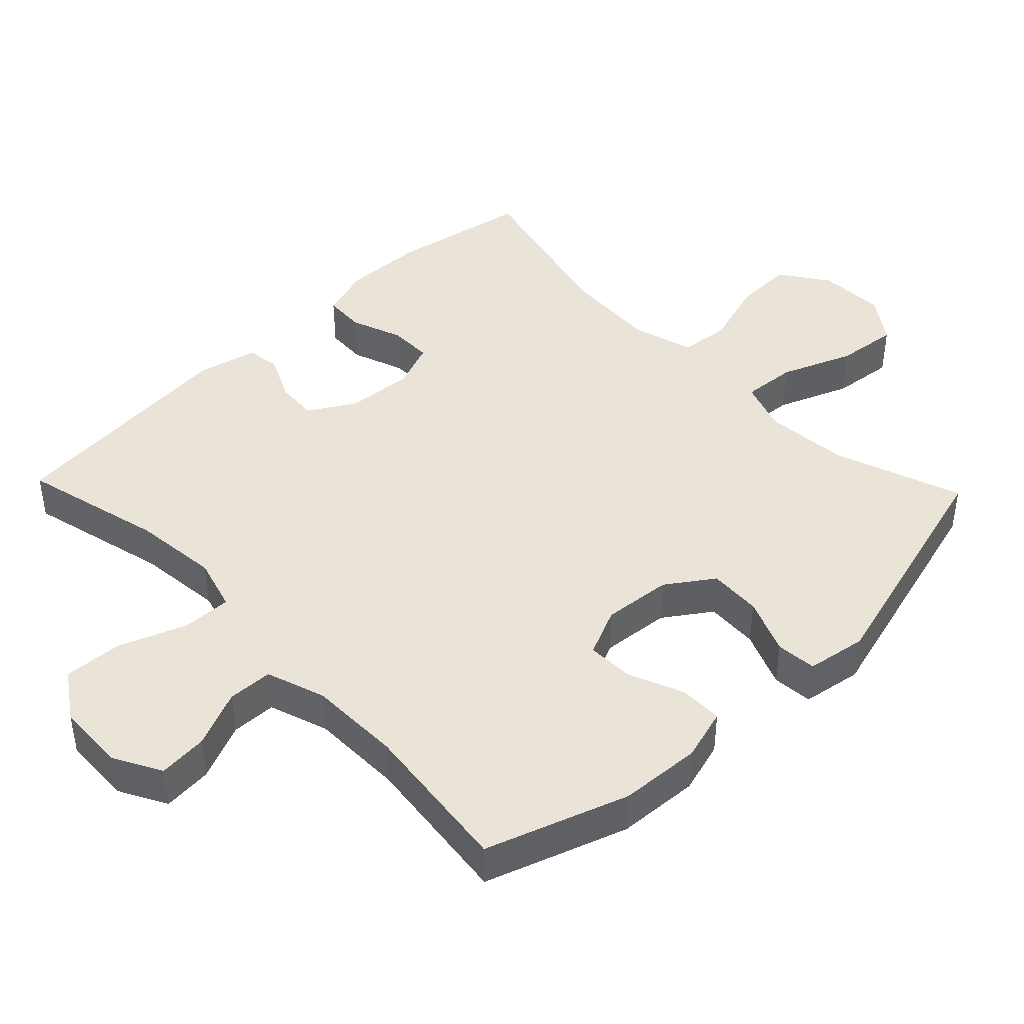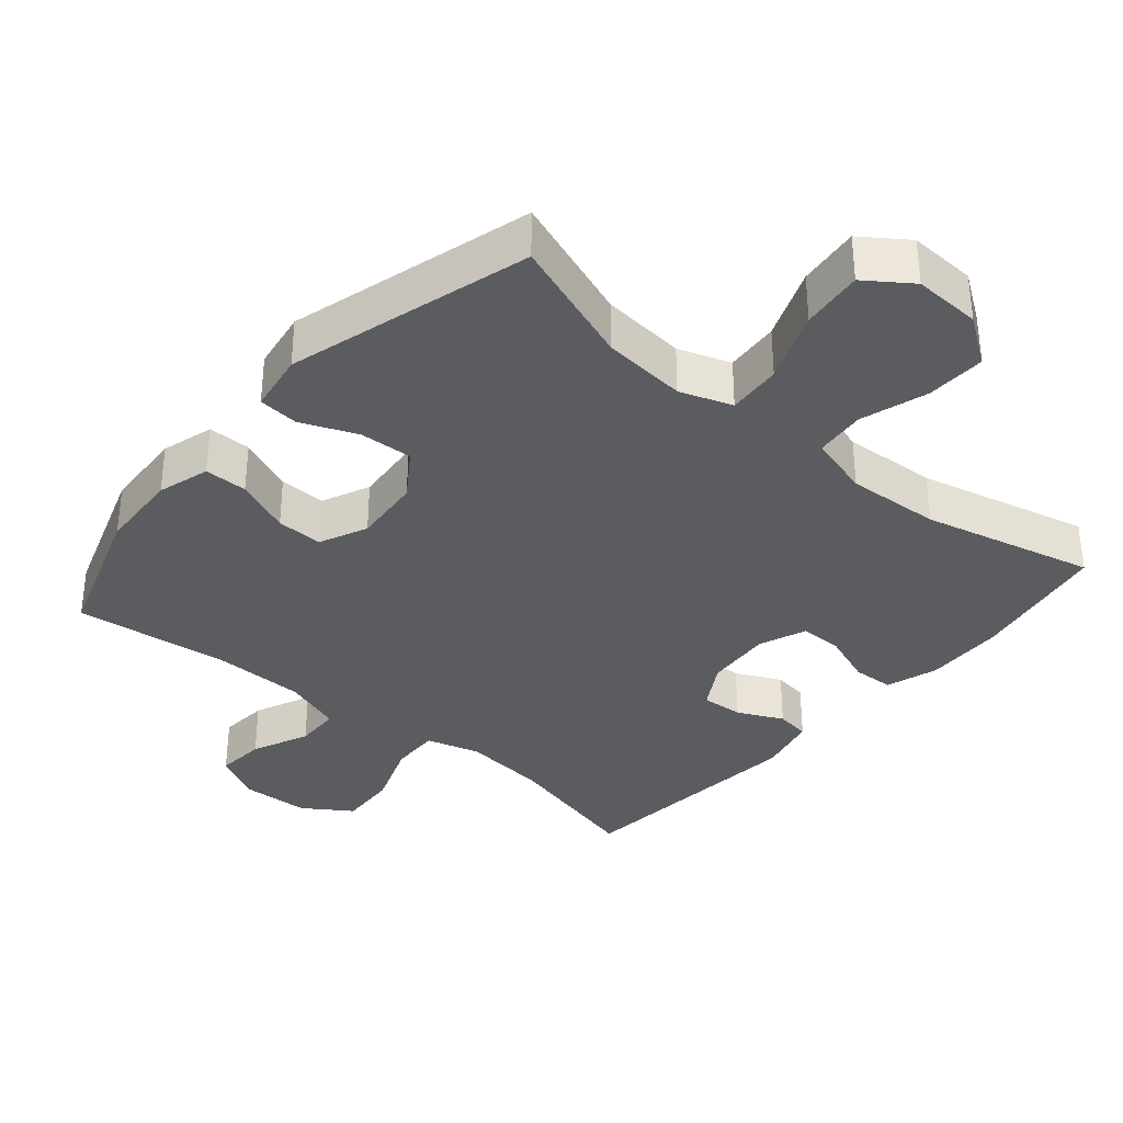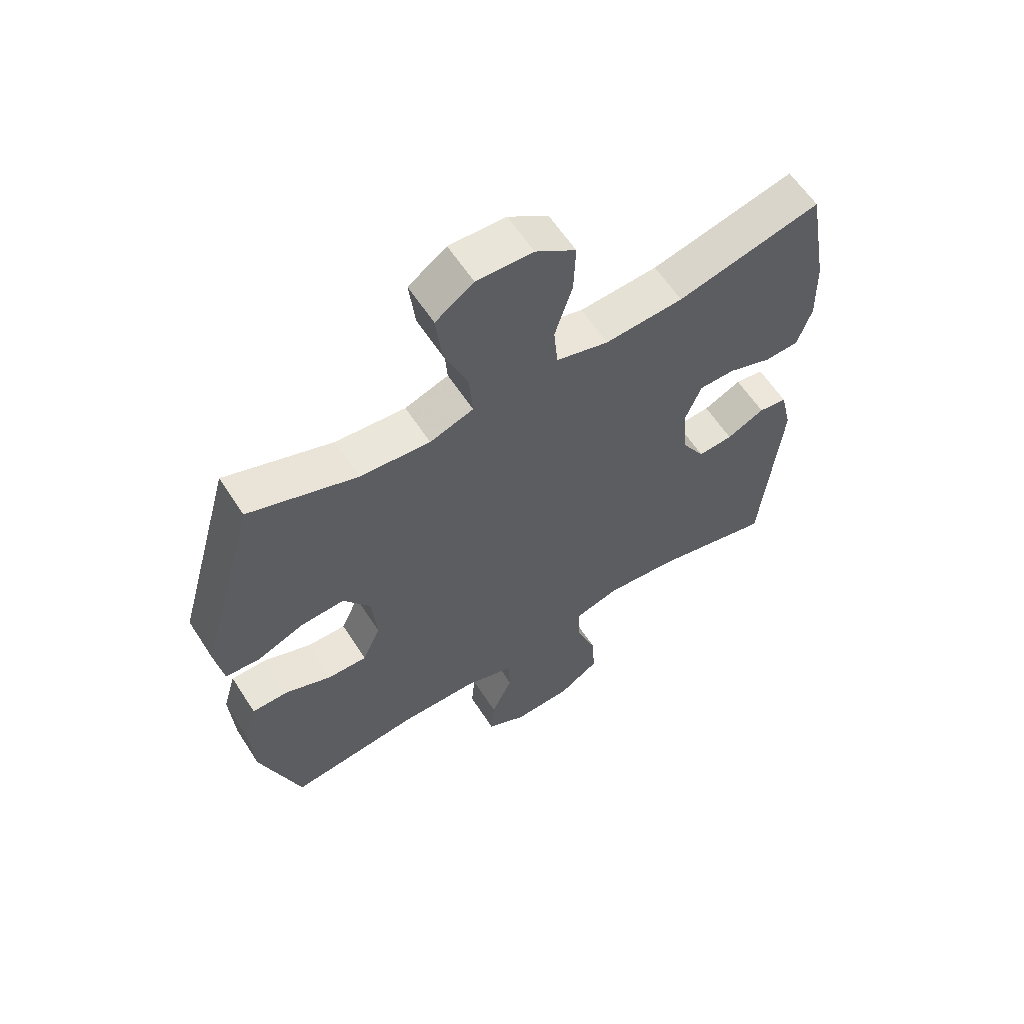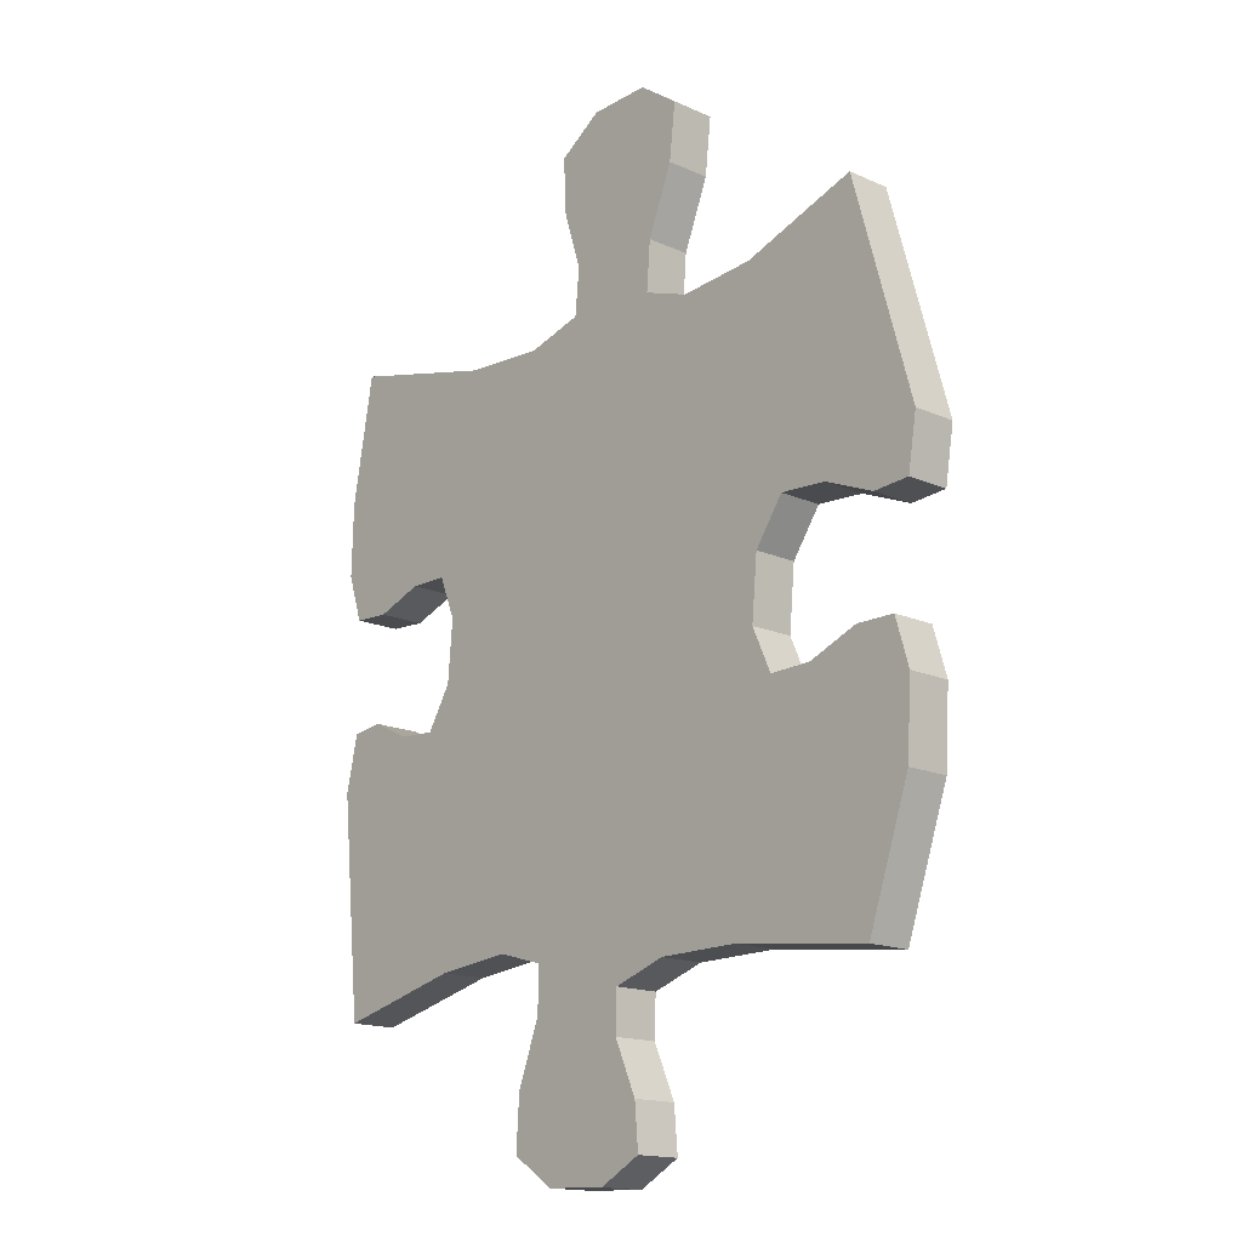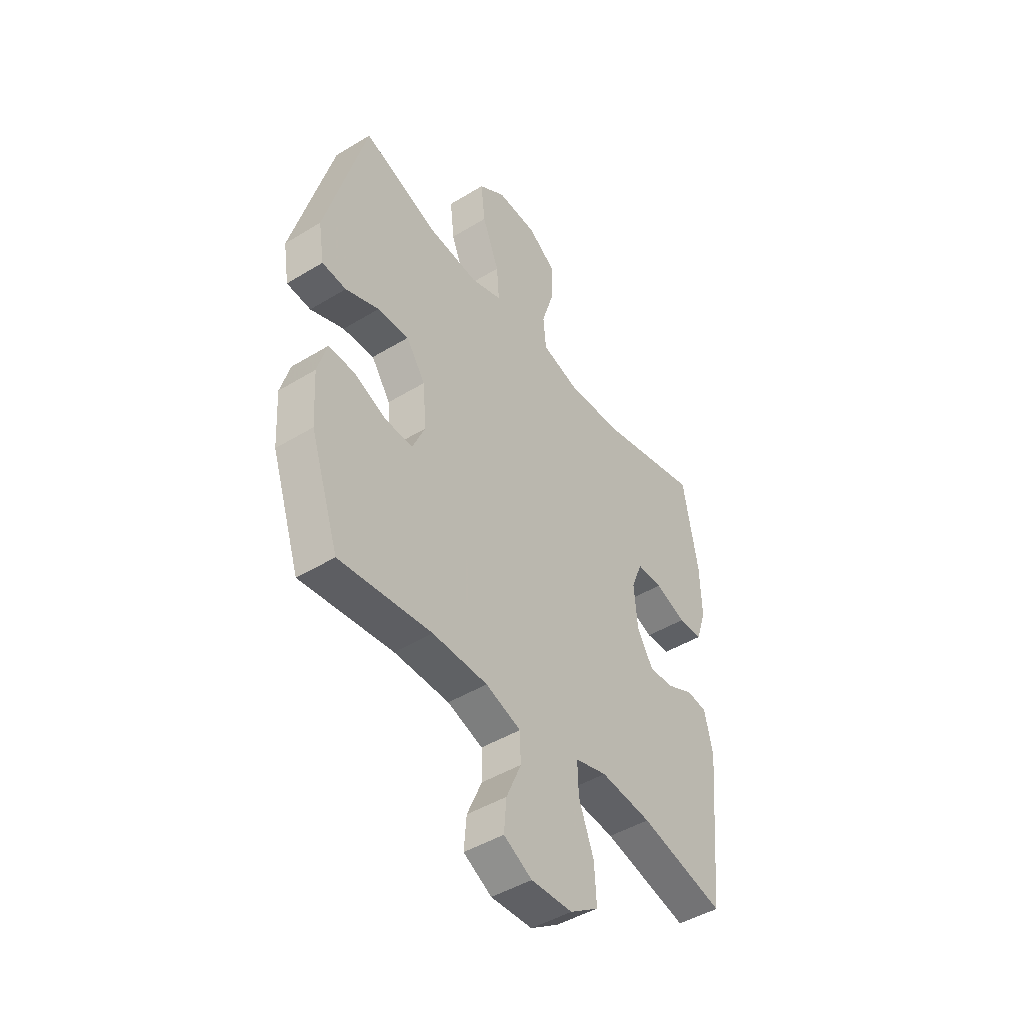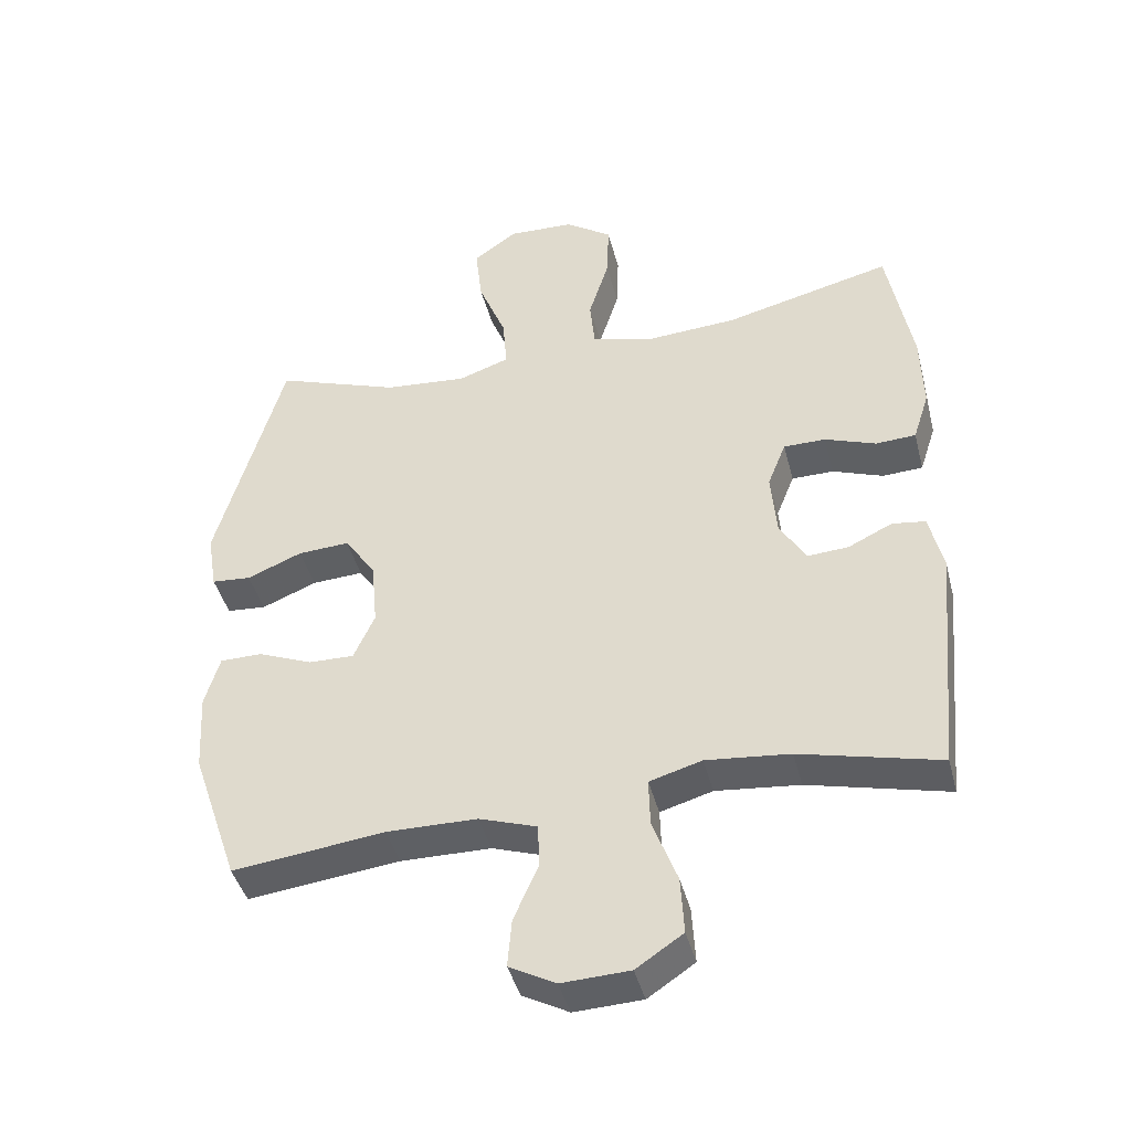
<metadata>
{"format":"obj","ext":"obj","renderer":"f3d","projection":"perspective","resolution":1024,"background":"white","views":[{"elev":43.3,"azim":-133.8,"up":"+Y"},{"elev":-34.8,"azim":-40.4,"up":"+Y"},{"elev":60.6,"azim":-32.8,"up":"+Z"},{"elev":-15.9,"azim":-132.9,"up":"+Z"},{"elev":-45.6,"azim":-54.9,"up":"+Z"},{"elev":-42.9,"azim":14.3,"up":"+Z"}]}
</metadata>
<code>
v -0.5 0.07 0.5
v -0.316 0.07 0.434
v -0.195 0.07 0.423
v -0.12 0.07 0.449
v -0.126 0.07 0.527
v -0.167 0.07 0.63
v -0.177 0.07 0.719
v -0.112 0.07 0.765
v -0.015 0.07 0.761
v 0.054 0.07 0.713
v 0.051 0.07 0.627
v 0.021 0.07 0.531
v 0.028 0.07 0.458
v 0.118 0.07 0.432
v 0.253 0.07 0.44
v 0.5 0.07 0.5
v 0.536 0.07 0.299
v 0.539 0.07 0.184
v 0.515 0.07 0.11
v 0.456 0.07 0.107
v 0.381 0.07 0.135
v 0.319 0.07 0.135
v 0.292 0.07 0.067
v 0.3 0.07 -0.03
v 0.339 0.07 -0.095
v 0.399 0.07 -0.091
v 0.464 0.07 -0.06
v 0.513 0.07 -0.067
v 0.533 0.07 -0.154
v 0.5 0.07 -0.5
v 0.295 0.07 -0.449
v 0.172 0.07 -0.436
v 0.095 0.07 -0.458
v 0.097 0.07 -0.529
v 0.133 0.07 -0.625
v 0.138 0.07 -0.71
v 0.069 0.07 -0.756
v -0.031 0.07 -0.76
v -0.099 0.07 -0.723
v -0.093 0.07 -0.652
v -0.057 0.07 -0.57
v -0.059 0.07 -0.505
v -0.144 0.07 -0.476
v -0.277 0.07 -0.474
v -0.5 0.07 -0.5
v -0.569 0.07 -0.297
v -0.576 0.07 -0.179
v -0.554 0.07 -0.104
v -0.492 0.07 -0.104
v -0.412 0.07 -0.137
v -0.345 0.07 -0.139
v -0.314 0.07 -0.07
v -0.323 0.07 0.029
v -0.369 0.07 0.096
v -0.445 0.07 0.092
v -0.526 0.07 0.059
v -0.584 0.07 0.064
v -0.598 0.07 0.15
v -0.5 0 0.5
v -0.316 0 0.434
v -0.195 0 0.423
v -0.12 0 0.449
v -0.126 0 0.527
v -0.167 0 0.63
v -0.177 0 0.719
v -0.112 0 0.765
v -0.015 0 0.761
v 0.054 0 0.713
v 0.051 0 0.627
v 0.021 0 0.531
v 0.028 0 0.458
v 0.118 0 0.432
v 0.253 0 0.44
v 0.5 0 0.5
v 0.536 0 0.299
v 0.539 0 0.184
v 0.515 0 0.11
v 0.456 0 0.107
v 0.381 0 0.135
v 0.319 0 0.135
v 0.292 0 0.067
v 0.3 0 -0.03
v 0.339 0 -0.095
v 0.399 0 -0.091
v 0.464 0 -0.06
v 0.513 0 -0.067
v 0.533 0 -0.154
v 0.5 0 -0.5
v 0.295 0 -0.449
v 0.172 0 -0.436
v 0.095 0 -0.458
v 0.097 0 -0.529
v 0.133 0 -0.625
v 0.138 0 -0.71
v 0.069 0 -0.756
v -0.031 0 -0.76
v -0.099 0 -0.723
v -0.093 0 -0.652
v -0.057 0 -0.57
v -0.059 0 -0.505
v -0.144 0 -0.476
v -0.277 0 -0.474
v -0.5 0 -0.5
v -0.569 0 -0.297
v -0.576 0 -0.179
v -0.554 0 -0.104
v -0.492 0 -0.104
v -0.412 0 -0.137
v -0.345 0 -0.139
v -0.314 0 -0.07
v -0.323 0 0.029
v -0.369 0 0.096
v -0.445 0 0.092
v -0.526 0 0.059
v -0.584 0 0.064
v -0.598 0 0.15
f 58 1 2
f 57 58 2
f 56 57 2
f 55 56 2
f 54 55 2 3
f 53 54 3 4
f 52 53 4
f 48 49 50
f 47 48 50
f 46 47 50
f 45 46 50
f 44 45 50
f 43 44 50 51
f 42 43 51 52
f 39 40 41
f 38 39 41
f 37 38 41
f 36 37 41
f 35 36 41
f 34 35 41
f 33 34 41 42
f 29 30 31
f 28 29 31
f 27 28 31
f 26 27 31
f 25 26 31 32
f 24 25 32 33
f 19 20 21
f 18 19 21
f 17 18 21
f 16 17 21
f 15 16 21
f 14 15 21 22
f 13 14 22 23
f 10 11 12
f 9 10 12
f 8 9 12
f 7 8 12
f 6 7 12
f 5 6 12
f 4 5 12 13
f 33 42 52
f 24 33 52
f 23 24 52
f 13 23 52
f 4 13 52
f 60 59 116
f 60 116 115
f 60 115 114
f 60 114 113
f 61 60 113 112
f 62 61 112 111
f 62 111 110
f 108 107 106
f 108 106 105
f 108 105 104
f 108 104 103
f 108 103 102
f 109 108 102 101
f 110 109 101 100
f 99 98 97
f 99 97 96
f 99 96 95
f 99 95 94
f 99 94 93
f 99 93 92
f 100 99 92 91
f 89 88 87
f 89 87 86
f 89 86 85
f 89 85 84
f 90 89 84 83
f 91 90 83 82
f 79 78 77
f 79 77 76
f 79 76 75
f 79 75 74
f 79 74 73
f 80 79 73 72
f 81 80 72 71
f 70 69 68
f 70 68 67
f 70 67 66
f 70 66 65
f 70 65 64
f 70 64 63
f 71 70 63 62
f 110 100 91
f 110 91 82
f 110 82 81
f 110 81 71
f 110 71 62
f 1 59 60 2
f 2 60 61 3
f 3 61 62 4
f 4 62 63 5
f 5 63 64 6
f 6 64 65 7
f 7 65 66 8
f 8 66 67 9
f 9 67 68 10
f 10 68 69 11
f 11 69 70 12
f 12 70 71 13
f 13 71 72 14
f 14 72 73 15
f 15 73 74 16
f 16 74 75 17
f 17 75 76 18
f 18 76 77 19
f 19 77 78 20
f 20 78 79 21
f 21 79 80 22
f 22 80 81 23
f 23 81 82 24
f 24 82 83 25
f 25 83 84 26
f 26 84 85 27
f 27 85 86 28
f 28 86 87 29
f 29 87 88 30
f 30 88 89 31
f 31 89 90 32
f 32 90 91 33
f 33 91 92 34
f 34 92 93 35
f 35 93 94 36
f 36 94 95 37
f 37 95 96 38
f 38 96 97 39
f 39 97 98 40
f 40 98 99 41
f 41 99 100 42
f 42 100 101 43
f 43 101 102 44
f 44 102 103 45
f 45 103 104 46
f 46 104 105 47
f 47 105 106 48
f 48 106 107 49
f 49 107 108 50
f 50 108 109 51
f 51 109 110 52
f 52 110 111 53
f 53 111 112 54
f 54 112 113 55
f 55 113 114 56
f 56 114 115 57
f 57 115 116 58
f 58 116 59 1

</code>
